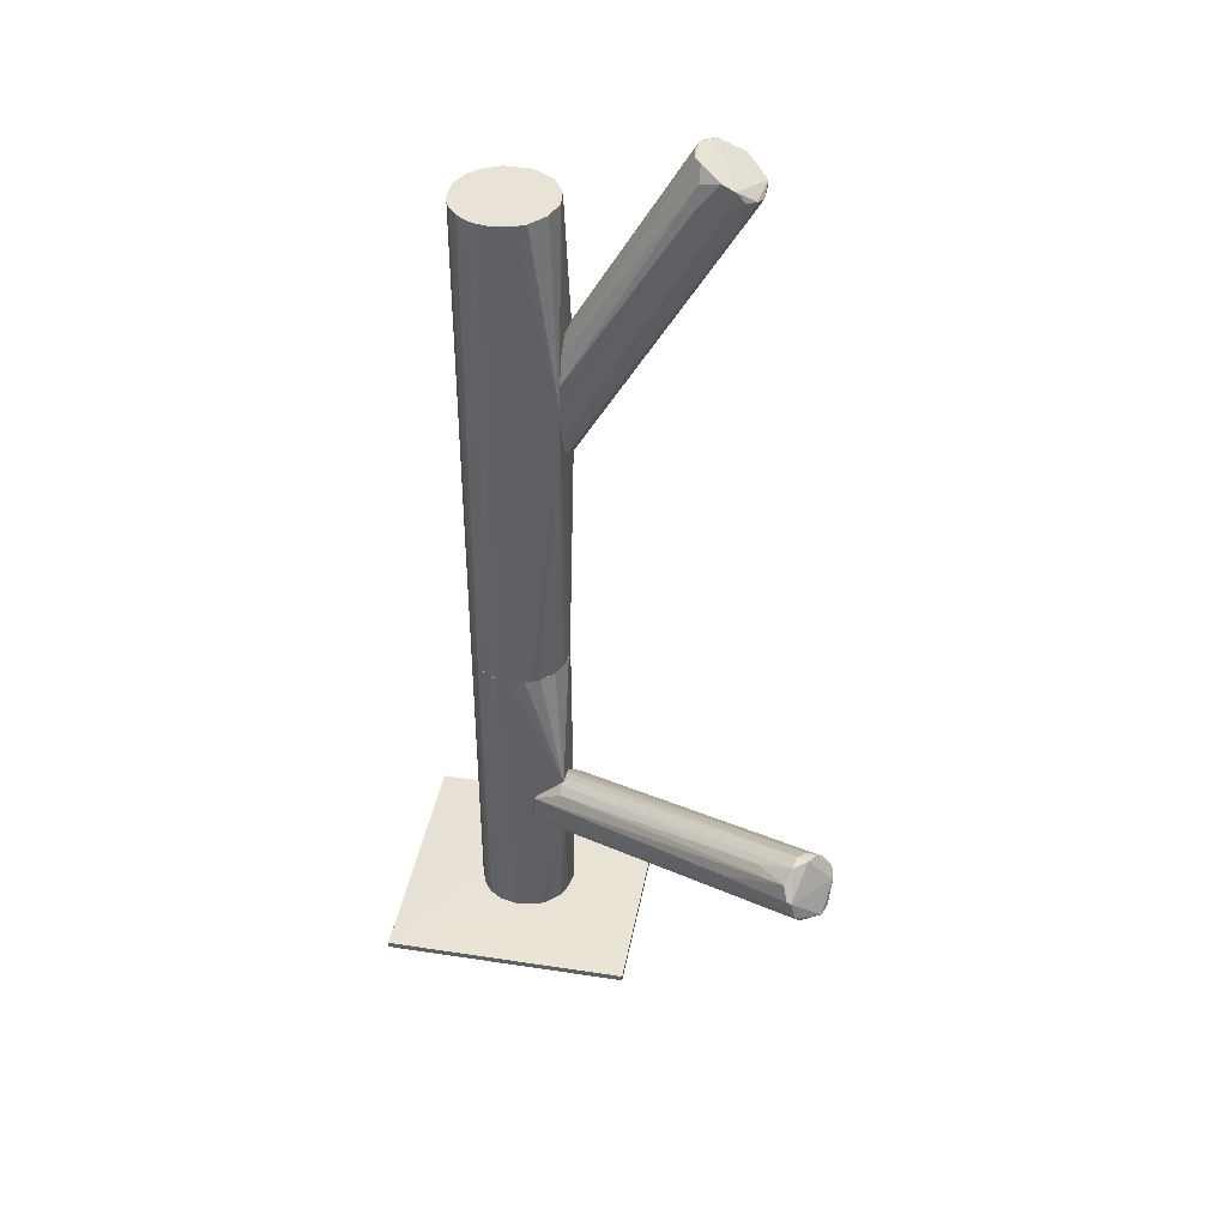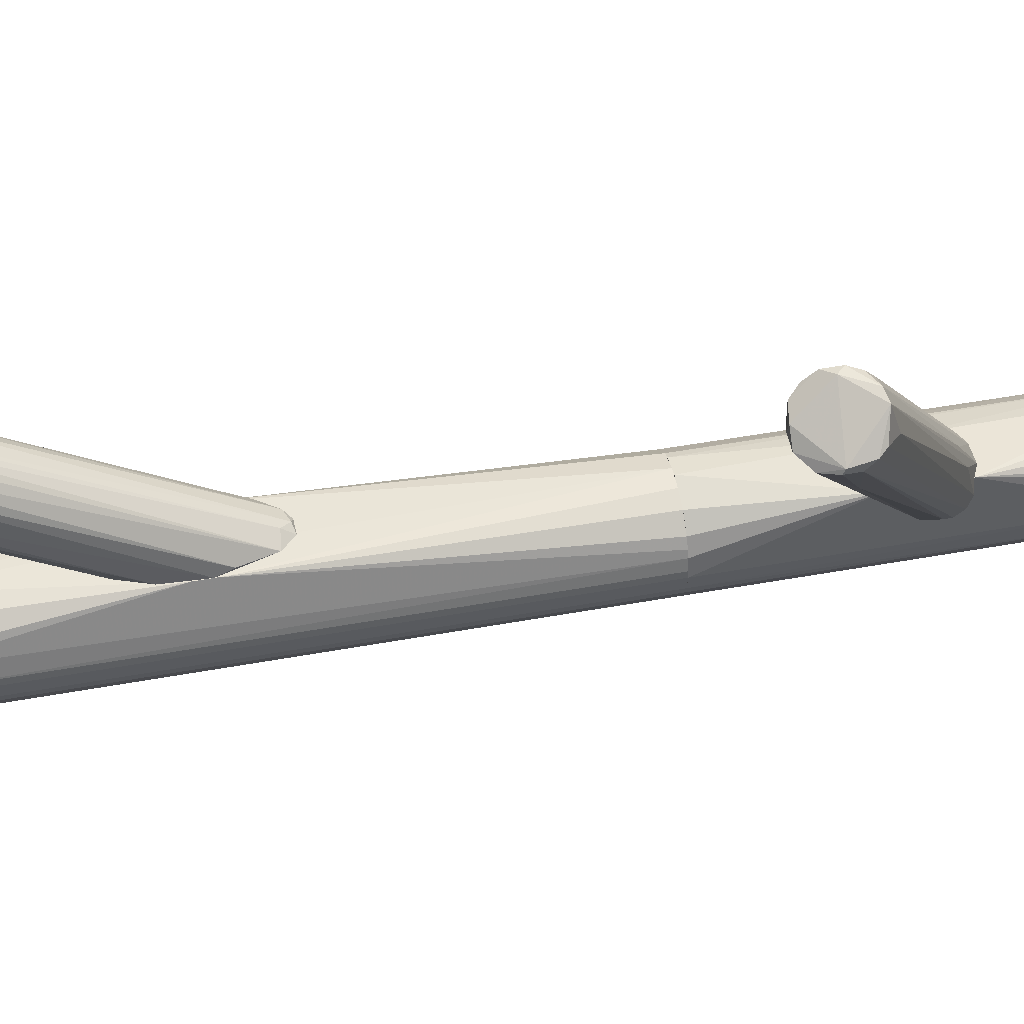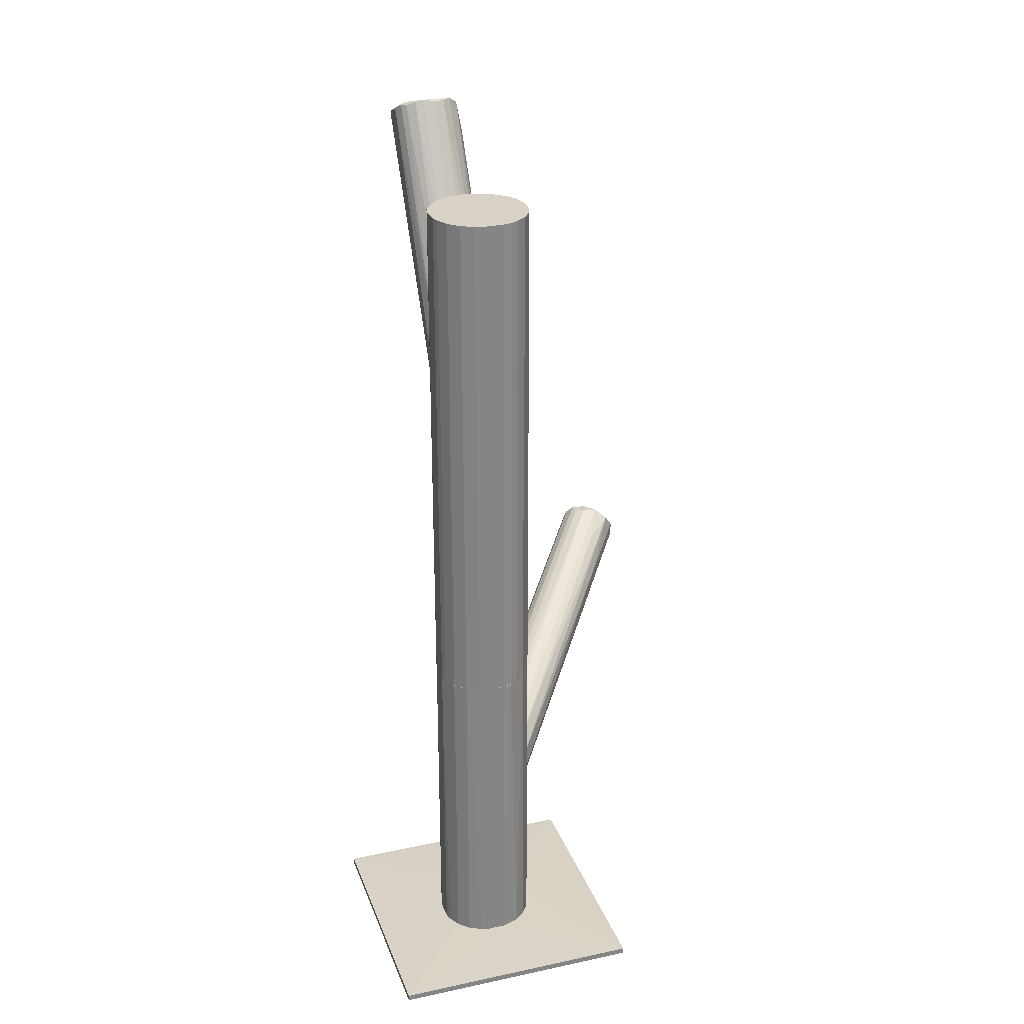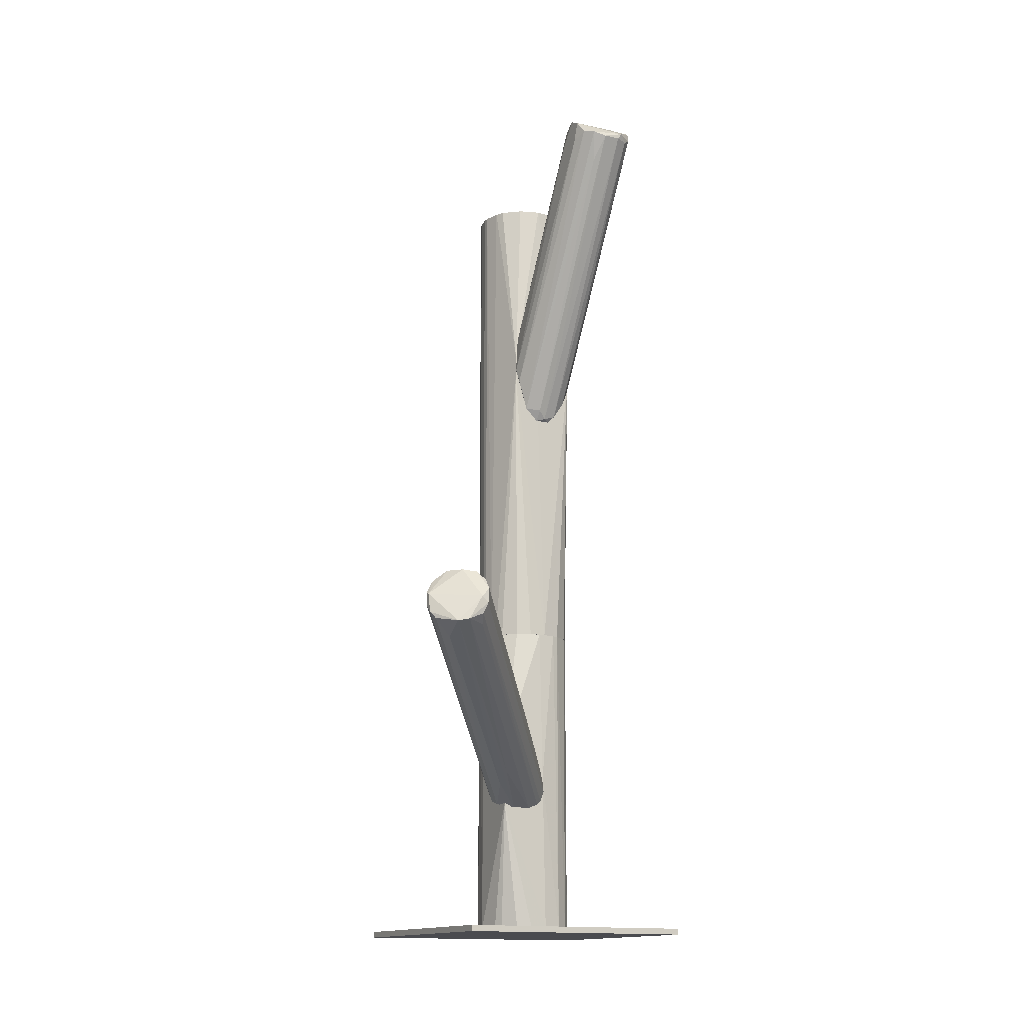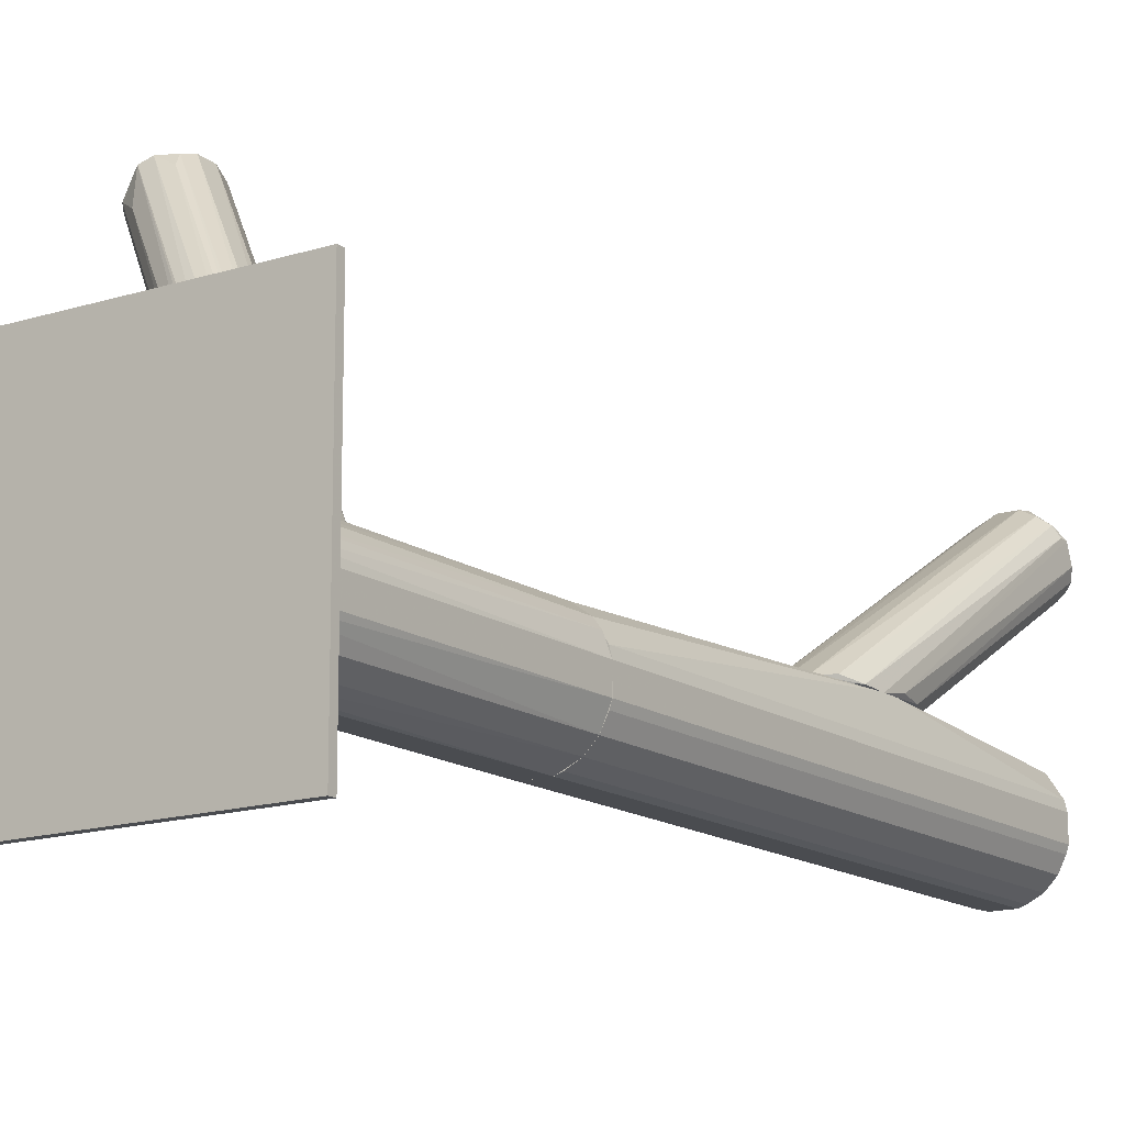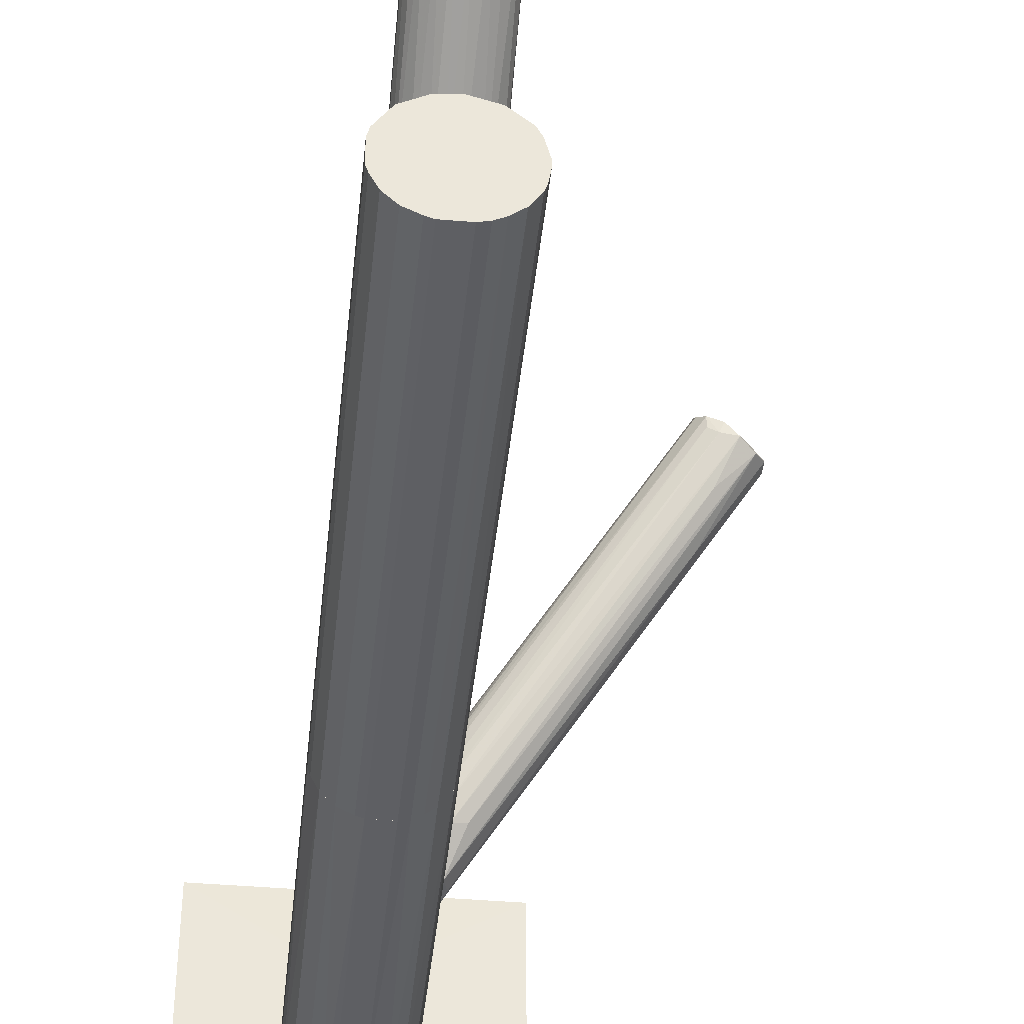
<metadata>
{"format":"obj","ext":"obj","renderer":"f3d","projection":"perspective","resolution":1024,"background":"white","views":[{"elev":41.4,"azim":100.5,"up":"+Z"},{"elev":45.9,"azim":78.0,"up":"+Y"},{"elev":27.9,"azim":-18.0,"up":"+Z"},{"elev":-14.3,"azim":152.4,"up":"+Z"},{"elev":-14.7,"azim":-145.3,"up":"+Y"},{"elev":-41.6,"azim":-5.9,"up":"+Y"}]}
</metadata>
<code>
o convex_0
v -0.005787 -0.03002 -0.1306
v -0.05647 -0.06743 -0.1331
v 0.01654 -0.06743 -0.1331
v -0.05647 0.005583 -0.1331
v 0.01654 0.005583 -0.1331
v -0.05647 -0.06743 -0.1312
v -0.05647 0.005583 -0.1312
v 0.01654 -0.06743 -0.1312
v 0.01654 0.005583 -0.1312
v -0.03173 -0.03967 -0.1306
v -0.02087 -0.01675 -0.1306
v -0.01725 -0.0451 -0.1306
v -0.03414 -0.02822 -0.1306
f 10 11 13
f 3 2 4
f 3 4 5
f 2 3 6
f 4 2 6
f 4 6 7
f 5 4 7
f 3 5 8
f 6 3 8
f 5 7 9
f 1 8 9
f 8 5 9
f 1 9 11
f 9 7 11
f 10 1 11
f 8 1 12
f 6 8 12
f 10 6 12
f 1 10 12
f 7 6 13
f 6 10 13
f 11 7 13
o convex_1
v -0.01303 -0.01856 0.1144
v -0.02329 -0.04511 -0.0359
v -0.02509 -0.0445 -0.0359
v -0.01604 -0.01735 -0.0359
v -0.03354 -0.0258 0.1144
v -0.009409 -0.04088 0.1144
v -0.005786 -0.03183 -0.0359
v -0.03354 -0.0258 -0.0359
v -0.03113 -0.04028 0.1144
v -0.02992 -0.01614 0.05883
v -0.01001 -0.01614 0.05883
v -0.005786 -0.03002 0.1144
v -0.01001 -0.04148 -0.0359
v -0.01725 -0.04511 0.1144
v -0.03415 -0.03424 -0.0359
v -0.02449 -0.01735 0.1144
v -0.0263 -0.01795 -0.0359
v -0.006994 -0.02519 -0.0359
v -0.02509 -0.0445 0.1144
v -0.03415 -0.03424 0.1144
v -0.03173 -0.03967 -0.0359
v -0.01484 -0.0445 -0.0359
v -0.006994 -0.03726 0.1144
v -0.02087 -0.01674 -0.0359
v -0.006994 -0.03726 -0.0359
v -0.006994 -0.02519 0.1144
v -0.01182 -0.01916 -0.0359
v -0.02872 -0.04269 -0.0359
v -0.01906 -0.01674 0.1144
v -0.01242 -0.04329 0.1144
v -0.03415 -0.02821 -0.0359
v -0.03053 -0.02097 -0.0359
v -0.02992 -0.02037 0.1144
v -0.02872 -0.04269 0.1144
v -0.03415 -0.02821 0.1144
v -0.02329 -0.04511 0.1144
v -0.01725 -0.04511 -0.0359
v -0.006392 -0.03545 0.1144
v -0.03354 -0.03605 0.1144
v -0.008202 -0.02278 -0.0359
v -0.006392 -0.02701 -0.0359
v -0.008202 -0.02278 0.1144
v -0.02992 -0.01614 0.0534
v -0.01001 -0.01614 0.054
v -0.01242 -0.04329 -0.0359
v -0.01484 -0.0445 0.1144
v -0.01846 -0.01614 0.03653
v -0.02208 -0.01614 0.07573
v -0.005786 -0.03002 -0.0359
v -0.005786 -0.03183 0.1144
v -0.03354 -0.03605 -0.0359
v -0.03173 -0.03967 0.1144
v -0.006392 -0.03545 -0.0359
f 51 38 66
f 15 16 17
f 14 18 19
f 15 17 20
f 17 16 21
f 19 18 22
f 21 18 23
f 14 19 25
f 15 20 26
f 19 22 27
f 21 16 28
f 18 14 29
f 17 21 30
f 20 17 31
f 16 15 32
f 27 22 32
f 22 18 33
f 28 16 34
f 15 26 35
f 25 19 36
f 17 30 37
f 19 26 38
f 26 20 38
f 36 19 38
f 14 25 39
f 31 24 39
f 31 17 40
f 16 32 41
f 34 16 41
f 22 34 41
f 14 24 42
f 29 14 42
f 23 29 42
f 26 19 43
f 19 27 43
f 18 21 44
f 21 28 44
f 28 33 44
f 30 21 45
f 23 18 46
f 18 29 46
f 29 23 46
f 32 22 47
f 41 32 47
f 22 41 47
f 33 18 48
f 18 44 48
f 44 33 48
f 15 27 49
f 32 15 49
f 27 32 49
f 27 15 50
f 15 35 50
f 35 27 50
f 25 36 51
f 36 38 51
f 22 33 52
f 33 28 52
f 31 40 53
f 20 31 54
f 39 25 54
f 31 39 54
f 24 14 55
f 14 39 55
f 39 24 55
f 21 23 56
f 37 30 56
f 45 21 56
f 30 45 56
f 24 31 57
f 17 37 57
f 40 17 57
f 31 53 57
f 53 40 57
f 35 26 58
f 26 43 58
f 43 35 58
f 27 35 59
f 43 27 59
f 35 43 59
f 37 56 60
f 24 57 60
f 57 37 60
f 42 24 61
f 23 42 61
f 56 23 61
f 24 60 61
f 60 56 61
f 25 20 62
f 20 54 62
f 54 25 62
f 20 25 63
f 51 20 63
f 25 51 63
f 28 34 64
f 52 28 64
f 34 52 64
f 34 22 65
f 22 52 65
f 52 34 65
f 38 20 66
f 20 51 66
o convex_2
v -0.02027 -0.01071 0.08659
v -0.02208 -0.01614 0.03771
v -0.01786 -0.01614 0.03771
v -0.02208 0.03334 0.1222
v -0.01001 0.02368 0.1294
v -0.02932 0.02247 0.1294
v -0.02992 -0.01614 0.05462
v -0.01061 -0.01614 0.06549
v -0.01122 0.02972 0.124
v -0.01605 0.01644 0.1325
v -0.01061 -0.01493 0.05039
v -0.02811 0.02972 0.124
v -0.0257 -0.01614 0.07393
v -0.02449 0.01704 0.1325
v -0.02691 -0.01432 0.04437
v -0.01544 0.02851 0.115
v -0.01363 -0.01614 0.07333
v -0.01363 -0.01554 0.04134
v -0.01122 0.01825 0.1282
v -0.02872 -0.01553 0.0685
v -0.02932 0.0273 0.1276
v -0.01786 -0.01372 0.04074
v -0.02811 0.02006 0.1312
v -0.01001 0.0273 0.1276
v -0.01001 -0.01614 0.05462
v -0.02932 -0.01553 0.04919
v -0.02389 -0.01493 0.03954
v -0.0257 0.03152 0.1222
v -0.01786 -0.01614 0.07694
v -0.01725 0.03334 0.1222
v -0.02208 0.01644 0.1331
v -0.02329 0.03334 0.124
v -0.02027 -0.01493 0.03832
v -0.02268 -0.01493 0.07876
v -0.01363 0.01825 0.1325
v -0.02992 -0.01493 0.06186
v -0.01363 0.03213 0.1234
v -0.01001 0.01765 0.1216
v -0.02932 0.0273 0.1252
v -0.01001 0.0255 0.1222
v -0.02691 0.01825 0.1312
v -0.01906 0.01584 0.1325
v -0.02691 0.02006 0.1318
f 97 101 109
f 68 69 73
f 73 69 74
f 73 74 79
f 79 74 83
f 75 77 84
f 83 74 85
f 73 79 86
f 84 69 88
f 82 84 88
f 72 86 89
f 87 72 89
f 74 69 91
f 69 84 91
f 84 77 91
f 90 71 91
f 68 73 92
f 78 81 92
f 68 92 93
f 92 81 93
f 81 78 94
f 70 93 94
f 93 81 94
f 83 76 95
f 79 83 95
f 82 88 96
f 78 87 98
f 87 90 98
f 70 94 98
f 94 78 98
f 96 70 98
f 69 68 99
f 88 69 99
f 93 70 99
f 68 93 99
f 70 96 99
f 96 88 99
f 80 79 100
f 95 67 100
f 79 95 100
f 67 97 100
f 97 80 100
f 76 83 101
f 85 71 101
f 83 85 101
f 71 90 101
f 97 76 101
f 86 72 102
f 73 86 102
f 72 87 102
f 75 84 103
f 84 82 103
f 90 75 103
f 82 96 103
f 98 90 103
f 96 98 103
f 71 85 104
f 85 74 104
f 91 71 104
f 74 91 104
f 87 78 105
f 92 73 105
f 78 92 105
f 73 102 105
f 102 87 105
f 77 75 106
f 75 90 106
f 91 77 106
f 90 91 106
f 79 80 107
f 86 79 107
f 80 89 107
f 89 86 107
f 67 95 108
f 95 76 108
f 97 67 108
f 76 97 108
f 89 80 109
f 87 89 109
f 90 87 109
f 80 97 109
f 101 90 109
o convex_3
v 0.04911 0.05625 -0.05461
v -0.01966 -0.01614 -0.0878
v -0.01966 -0.01614 -0.08477
v -0.003972 -0.02459 -0.08599
v 0.0461 0.05747 -0.0359
v 0.04248 0.06714 -0.04617
v -0.008794 -0.01553 -0.09323
v 0.05636 0.05626 -0.04255
v -0.004575 -0.01673 -0.07392
v -0.01483 -0.01493 -0.07693
v 0.04188 0.0641 -0.03892
v 0.04791 0.06652 -0.05099
v -0.005178 -0.02398 -0.09082
v -0.01724 -0.01553 -0.09202
v 0.05394 0.05505 -0.03892
v 0.05636 0.05867 -0.04858
v -0.005178 -0.02519 -0.08177
v -0.0106 -0.01614 -0.07452
v 0.04369 0.0623 -0.03652
v -0.005178 -0.02037 -0.09202
v 0.05033 0.05686 -0.0359
v 0.04188 0.06652 -0.04194
v -0.01844 -0.01553 -0.08116
v 0.05093 0.06531 -0.0516
v 0.05636 0.05626 -0.04617
v 0.04248 0.06351 -0.0516
v -0.01423 -0.01553 -0.09323
v -0.000951 -0.01614 -0.07452
v -0.01966 -0.01553 -0.0878
v -0.005178 -0.0258 -0.0884
v 0.00146 -0.005274 -0.0872
v 0.05515 0.05989 -0.05039
v 0.0473 0.06048 -0.0359
v 0.04248 0.03755 -0.05099
v -0.006986 -0.01553 -0.07332
v -0.01844 -0.01553 -0.09081
v 0.04369 0.05928 -0.03652
v 0.0455 0.0472 -0.04134
v -0.006376 0.001976 -0.07452
v 0.003268 0.002577 -0.08418
v -0.01423 -0.01191 -0.07693
v -0.01301 -0.01614 -0.07573
v 0.04369 0.06652 -0.04918
v 0.05636 0.05747 -0.04315
v 0.04429 0.06714 -0.04436
f 153 133 154
f 126 118 127
f 120 128 131
f 112 126 132
f 125 117 134
f 122 125 134
f 123 135 136
f 122 123 136
f 116 129 136
f 129 122 136
f 135 121 136
f 118 126 137
f 126 124 137
f 111 112 138
f 131 115 138
f 112 111 139
f 123 122 139
f 126 112 139
f 113 126 139
f 134 113 139
f 122 134 139
f 110 129 140
f 129 116 140
f 133 110 140
f 116 133 140
f 125 122 141
f 129 110 141
f 122 129 141
f 110 133 141
f 133 125 141
f 128 114 142
f 114 130 142
f 131 128 142
f 117 124 143
f 126 113 143
f 124 126 143
f 113 134 143
f 134 117 143
f 114 127 144
f 127 118 144
f 130 114 144
f 118 130 144
f 111 138 145
f 138 115 145
f 139 111 145
f 123 139 145
f 127 114 146
f 128 119 146
f 114 128 146
f 130 118 147
f 124 130 147
f 118 137 147
f 137 124 147
f 120 131 148
f 132 120 148
f 112 132 148
f 138 112 148
f 131 138 148
f 133 116 149
f 121 133 149
f 116 136 149
f 136 121 149
f 128 120 150
f 119 128 150
f 132 119 150
f 120 132 150
f 126 127 151
f 119 132 151
f 132 126 151
f 127 146 151
f 146 119 151
f 115 121 152
f 121 135 152
f 135 123 152
f 145 115 152
f 123 145 152
f 124 117 153
f 117 125 153
f 130 124 153
f 125 133 153
f 142 130 153
f 142 153 154
f 121 115 154
f 115 131 154
f 133 121 154
f 131 142 154
o convex_4
v -0.01967 -0.01614 -0.08298
v -0.02329 -0.04511 -0.1306
v -0.02509 -0.0445 -0.1306
v -0.02329 -0.04511 -0.03592
v -0.005789 -0.03183 -0.1306
v -0.03354 -0.0258 -0.1306
v -0.006994 -0.03726 -0.03592
v -0.03415 -0.02821 -0.03592
v -0.005789 -0.01614 -0.07393
v -0.02449 -0.01735 -0.03592
v -0.02087 -0.01674 -0.1306
v -0.01242 -0.04329 -0.1306
v -0.03173 -0.03967 -0.1306
v -0.008202 -0.02278 -0.03592
v -0.03173 -0.03967 -0.03592
v -0.01484 -0.0445 -0.03592
v -0.01182 -0.01916 -0.1306
v -0.02992 -0.02037 -0.1306
v -0.03415 -0.03424 -0.1306
v -0.03053 -0.02097 -0.03592
v -0.005789 -0.03183 -0.03592
v -0.005789 -0.01614 -0.09202
v -0.006994 -0.03726 -0.1306
v -0.01906 -0.01674 -0.03592
v -0.01001 -0.04148 -0.03592
v -0.02872 -0.04269 -0.03592
v -0.01725 -0.04511 -0.1306
v -0.03415 -0.03424 -0.03592
v -0.0263 -0.01795 -0.1306
v -0.006994 -0.0252 -0.1306
v -0.01182 -0.01916 -0.03592
v -0.009409 -0.04088 -0.1306
v -0.02872 -0.04269 -0.1306
v -0.03234 -0.02338 -0.03592
v -0.03415 -0.02821 -0.1306
v -0.01725 -0.04511 -0.03592
v -0.0263 -0.01795 -0.03592
v -0.03234 -0.02338 -0.1306
v -0.01605 -0.01735 -0.1306
v -0.006392 -0.027 -0.03592
v -0.006392 -0.03545 -0.03592
v -0.03354 -0.03605 -0.1306
v -0.008202 -0.02278 -0.1306
f 176 184 197
f 157 156 158
f 156 157 159
f 159 157 160
f 158 161 162
f 162 161 164
f 159 160 165
f 156 159 166
f 160 157 167
f 164 161 168
f 158 162 169
f 161 158 170
f 159 165 171
f 165 160 172
f 160 167 173
f 162 164 174
f 159 163 175
f 168 161 175
f 155 163 176
f 163 159 176
f 165 155 176
f 166 159 177
f 163 155 178
f 155 164 178
f 164 168 178
f 161 170 179
f 170 166 179
f 157 158 180
f 158 169 180
f 169 167 180
f 158 156 181
f 156 166 181
f 166 170 181
f 169 162 182
f 162 173 182
f 164 155 183
f 155 165 183
f 165 172 183
f 159 171 184
f 176 159 184
f 168 163 185
f 163 178 185
f 178 168 185
f 177 161 186
f 166 177 186
f 161 179 186
f 179 166 186
f 167 157 187
f 157 180 187
f 180 167 187
f 160 162 188
f 162 174 188
f 162 160 189
f 160 173 189
f 173 162 189
f 170 158 190
f 158 181 190
f 181 170 190
f 174 164 191
f 172 174 191
f 164 183 191
f 183 172 191
f 172 160 192
f 174 172 192
f 160 188 192
f 188 174 192
f 171 165 193
f 165 176 193
f 176 171 193
f 163 168 194
f 175 163 194
f 168 175 194
f 159 175 195
f 175 161 195
f 177 159 195
f 161 177 195
f 167 169 196
f 173 167 196
f 169 182 196
f 182 173 196
f 171 176 197
f 184 171 197

</code>
